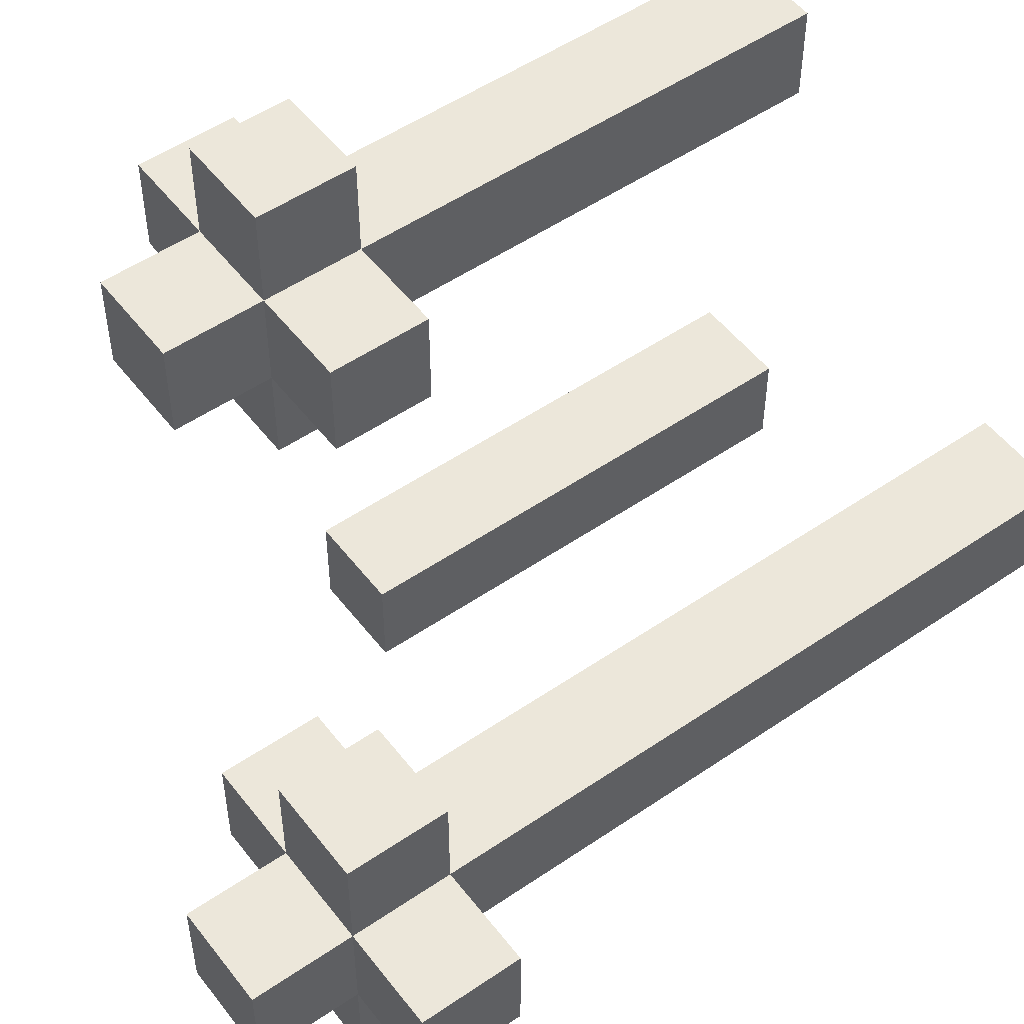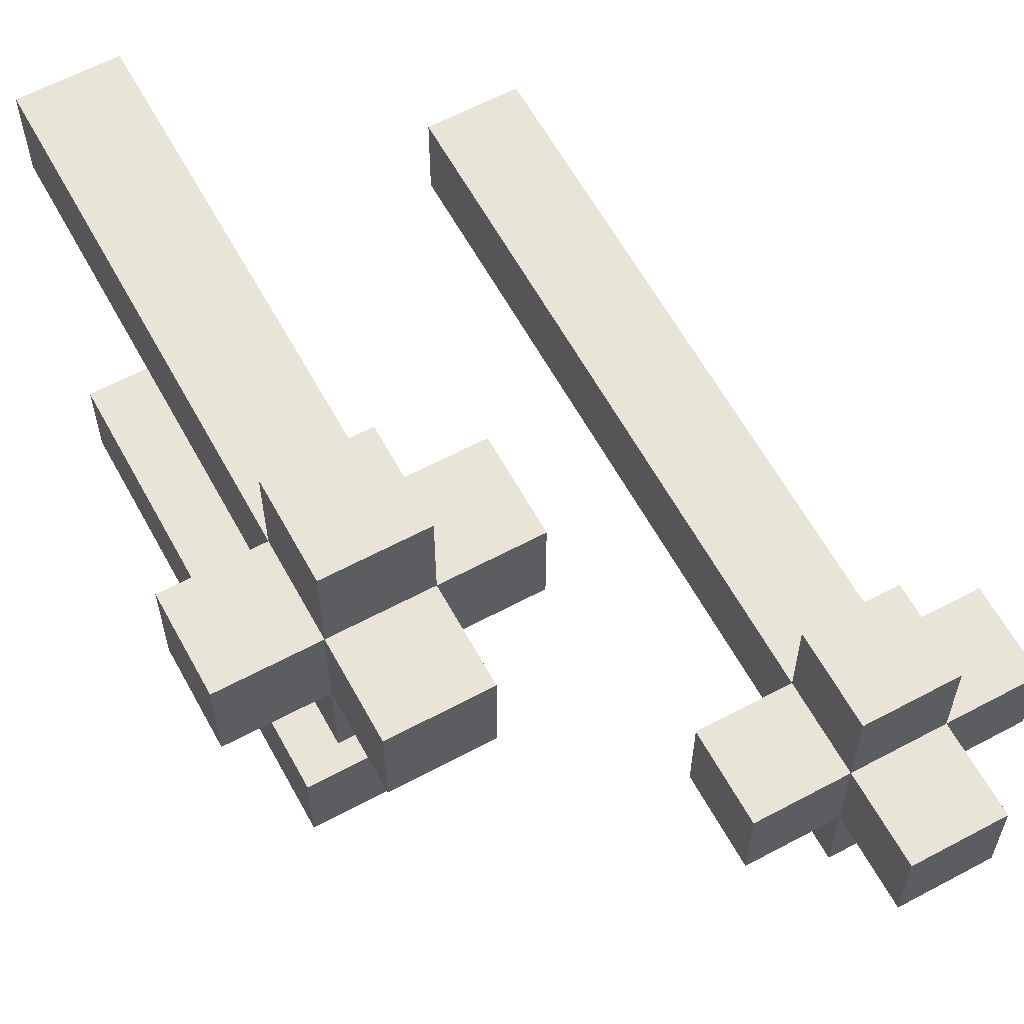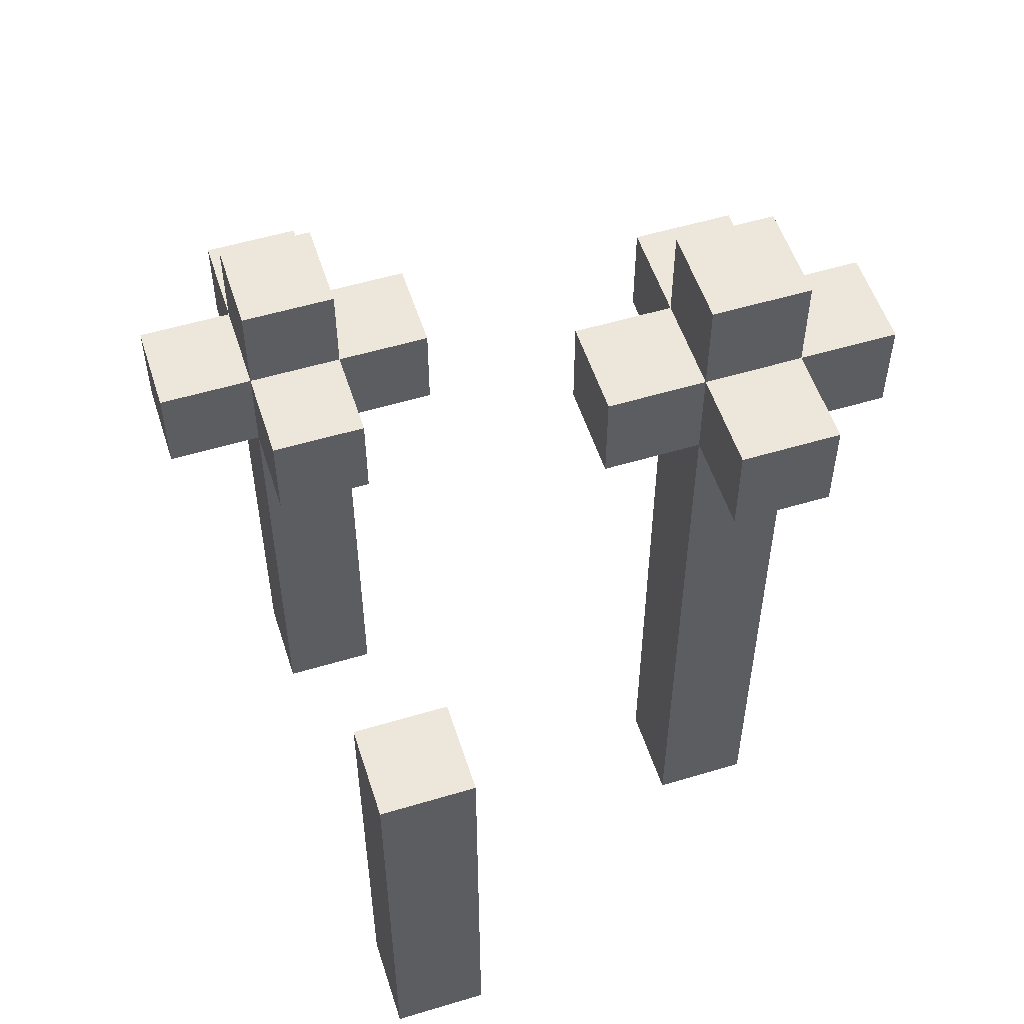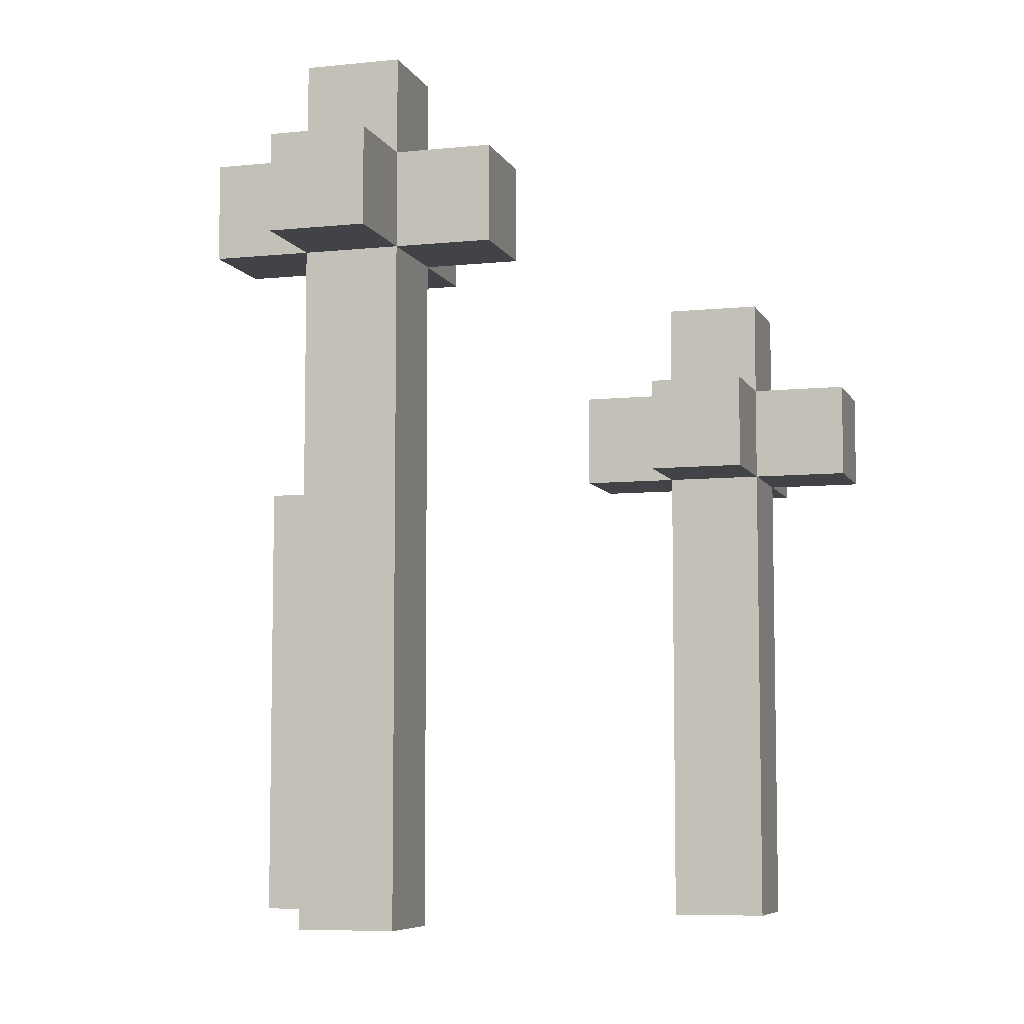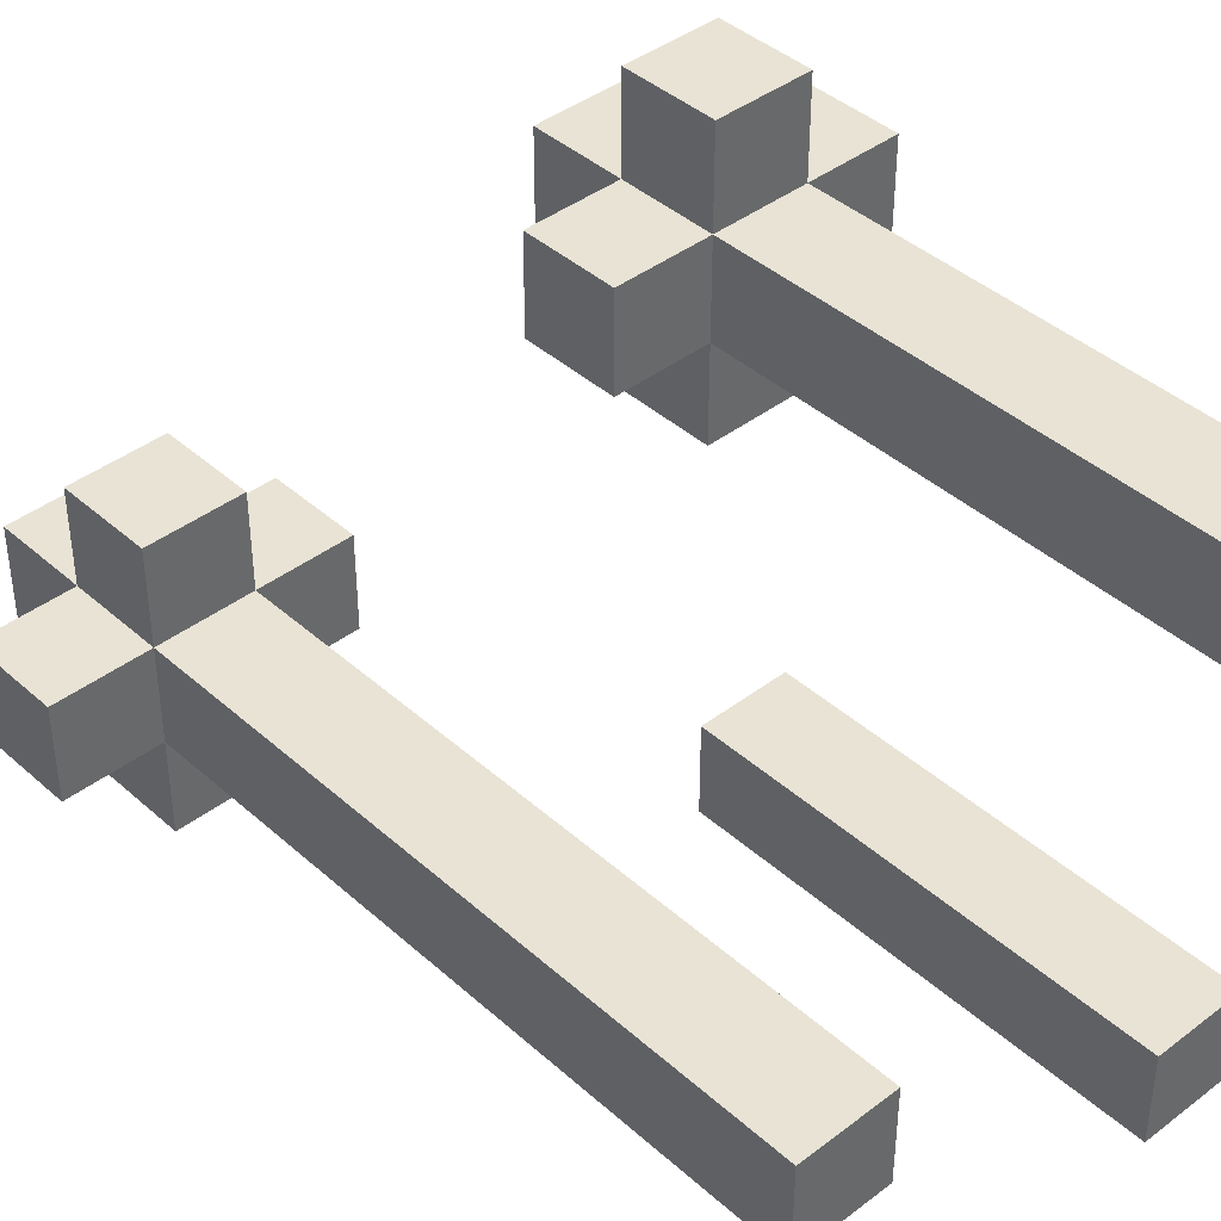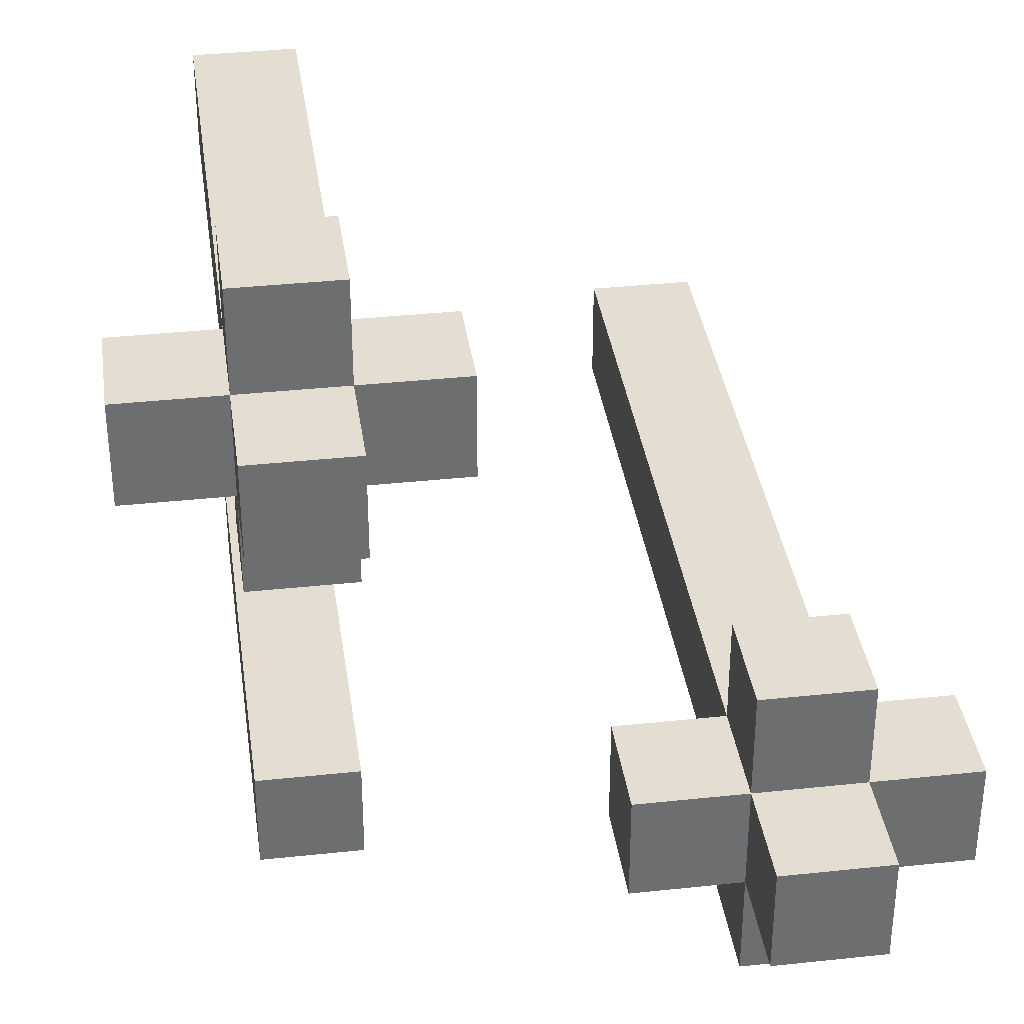
<metadata>
{"format":"obj","ext":"obj","renderer":"f3d","projection":"perspective","resolution":1024,"background":"white","views":[{"elev":52.0,"azim":-126.5,"up":"+Z"},{"elev":61.3,"azim":151.4,"up":"+Z"},{"elev":54.1,"azim":162.3,"up":"+Y"},{"elev":-7.0,"azim":-73.3,"up":"+Y"},{"elev":41.1,"azim":-42.8,"up":"+Z"},{"elev":36.1,"azim":172.0,"up":"+Z"}]}
</metadata>
<code>
g Object_Grass_Flower_4
v -0.7 0.7 -0.3
v -0.7 0.7 -0.1
v -0.5 0.7 -0.1
v -0.5 0.7 -0.3
v -0.5 0.7 -0.5
v -0.5 0.7 -0.3
v -0.3 0.7 -0.3
v -0.3 0.7 -0.5
v -0.5 0.7 -0.1
v -0.5 0.7 0.1
v -0.3 0.7 0.1
v -0.3 0.7 -0.1
v -0.5 0.9 -0.3
v -0.5 0.9 -0.1
v -0.3 0.9 -0.1
v -0.3 0.9 -0.3
v -0.3 0.7 -0.3
v -0.3 0.7 -0.1
v -0.1 0.7 -0.1
v -0.1 0.7 -0.3
v 0.1 0.3 0.3
v 0.1 0.3 0.5
v 0.3 0.3 0.5
v 0.3 0.3 0.3
v 0.3 0.1 -0.7
v 0.3 0.1 -0.5
v 0.5 0.1 -0.5
v 0.5 0.1 -0.7
v 0.3 0.3 0.1
v 0.3 0.3 0.3
v 0.5 0.3 0.3
v 0.5 0.3 0.1
v 0.3 0.3 0.5
v 0.3 0.3 0.7
v 0.5 0.3 0.7
v 0.5 0.3 0.5
v 0.3 0.5 0.3
v 0.3 0.5 0.5
v 0.5 0.5 0.5
v 0.5 0.5 0.3
v 0.5 0.3 0.3
v 0.5 0.3 0.5
v 0.7 0.3 0.5
v 0.7 0.3 0.3
v -0.7 0.5 -0.3
v -0.5 0.5 -0.3
v -0.5 0.5 -0.1
v -0.7 0.5 -0.1
v -0.5 -0.9 -0.3
v -0.3 -0.9 -0.3
v -0.3 -0.9 -0.1
v -0.5 -0.9 -0.1
v -0.5 0.5 -0.5
v -0.3 0.5 -0.5
v -0.3 0.5 -0.3
v -0.5 0.5 -0.3
v -0.5 0.5 -0.1
v -0.3 0.5 -0.1
v -0.3 0.5 0.1
v -0.5 0.5 0.1
v -0.3 0.5 -0.3
v -0.1 0.5 -0.3
v -0.1 0.5 -0.1
v -0.3 0.5 -0.1
v 0.1 0.1 0.3
v 0.3 0.1 0.3
v 0.3 0.1 0.5
v 0.1 0.1 0.5
v 0.3 -0.9 -0.7
v 0.5 -0.9 -0.7
v 0.5 -0.9 -0.5
v 0.3 -0.9 -0.5
v 0.3 -0.9 0.3
v 0.5 -0.9 0.3
v 0.5 -0.9 0.5
v 0.3 -0.9 0.5
v 0.3 0.1 0.1
v 0.5 0.1 0.1
v 0.5 0.1 0.3
v 0.3 0.1 0.3
v 0.3 0.1 0.5
v 0.5 0.1 0.5
v 0.5 0.1 0.7
v 0.3 0.1 0.7
v 0.5 0.1 0.3
v 0.7 0.1 0.3
v 0.7 0.1 0.5
v 0.5 0.1 0.5
v -0.7 0.5 -0.3
v -0.7 0.5 -0.1
v -0.7 0.7 -0.1
v -0.7 0.7 -0.3
v -0.5 -0.9 -0.3
v -0.5 -0.9 -0.1
v -0.5 0.5 -0.1
v -0.5 0.5 -0.3
v -0.5 0.5 -0.5
v -0.5 0.5 -0.3
v -0.5 0.7 -0.3
v -0.5 0.7 -0.5
v -0.5 0.5 -0.1
v -0.5 0.5 0.1
v -0.5 0.7 0.1
v -0.5 0.7 -0.1
v -0.5 0.7 -0.3
v -0.5 0.7 -0.1
v -0.5 0.9 -0.1
v -0.5 0.9 -0.3
v 0.1 0.1 0.3
v 0.1 0.1 0.5
v 0.1 0.3 0.5
v 0.1 0.3 0.3
v 0.3 -0.9 -0.7
v 0.3 -0.9 -0.5
v 0.3 0.1 -0.5
v 0.3 0.1 -0.7
v 0.3 -0.9 0.3
v 0.3 -0.9 0.5
v 0.3 0.1 0.5
v 0.3 0.1 0.3
v 0.3 0.1 0.1
v 0.3 0.1 0.3
v 0.3 0.3 0.3
v 0.3 0.3 0.1
v 0.3 0.1 0.5
v 0.3 0.1 0.7
v 0.3 0.3 0.7
v 0.3 0.3 0.5
v 0.3 0.3 0.3
v 0.3 0.3 0.5
v 0.3 0.5 0.5
v 0.3 0.5 0.3
v -0.3 -0.9 -0.3
v -0.3 0.5 -0.3
v -0.3 0.5 -0.1
v -0.3 -0.9 -0.1
v -0.3 0.5 -0.5
v -0.3 0.7 -0.5
v -0.3 0.7 -0.3
v -0.3 0.5 -0.3
v -0.3 0.5 -0.1
v -0.3 0.7 -0.1
v -0.3 0.7 0.1
v -0.3 0.5 0.1
v -0.3 0.7 -0.3
v -0.3 0.9 -0.3
v -0.3 0.9 -0.1
v -0.3 0.7 -0.1
v -0.1 0.5 -0.3
v -0.1 0.7 -0.3
v -0.1 0.7 -0.1
v -0.1 0.5 -0.1
v 0.5 -0.9 -0.7
v 0.5 0.1 -0.7
v 0.5 0.1 -0.5
v 0.5 -0.9 -0.5
v 0.5 -0.9 0.3
v 0.5 0.1 0.3
v 0.5 0.1 0.5
v 0.5 -0.9 0.5
v 0.5 0.1 0.1
v 0.5 0.3 0.1
v 0.5 0.3 0.3
v 0.5 0.1 0.3
v 0.5 0.1 0.5
v 0.5 0.3 0.5
v 0.5 0.3 0.7
v 0.5 0.1 0.7
v 0.5 0.3 0.3
v 0.5 0.5 0.3
v 0.5 0.5 0.5
v 0.5 0.3 0.5
v 0.7 0.1 0.3
v 0.7 0.3 0.3
v 0.7 0.3 0.5
v 0.7 0.1 0.5
v -0.7 0.5 -0.1
v -0.5 0.5 -0.1
v -0.5 0.7 -0.1
v -0.7 0.7 -0.1
v -0.5 -0.9 -0.1
v -0.3 -0.9 -0.1
v -0.3 0.5 -0.1
v -0.5 0.5 -0.1
v -0.5 0.5 0.1
v -0.3 0.5 0.1
v -0.3 0.7 0.1
v -0.5 0.7 0.1
v -0.5 0.7 -0.1
v -0.3 0.7 -0.1
v -0.3 0.9 -0.1
v -0.5 0.9 -0.1
v -0.3 0.5 -0.1
v -0.1 0.5 -0.1
v -0.1 0.7 -0.1
v -0.3 0.7 -0.1
v 0.1 0.1 0.5
v 0.3 0.1 0.5
v 0.3 0.3 0.5
v 0.1 0.3 0.5
v 0.3 -0.9 -0.5
v 0.5 -0.9 -0.5
v 0.5 0.1 -0.5
v 0.3 0.1 -0.5
v 0.3 -0.9 0.5
v 0.5 -0.9 0.5
v 0.5 0.1 0.5
v 0.3 0.1 0.5
v 0.3 0.1 0.7
v 0.5 0.1 0.7
v 0.5 0.3 0.7
v 0.3 0.3 0.7
v 0.3 0.3 0.5
v 0.5 0.3 0.5
v 0.5 0.5 0.5
v 0.3 0.5 0.5
v 0.5 0.1 0.5
v 0.7 0.1 0.5
v 0.7 0.3 0.5
v 0.5 0.3 0.5
v -0.7 0.5 -0.3
v -0.7 0.7 -0.3
v -0.5 0.7 -0.3
v -0.5 0.5 -0.3
v -0.5 -0.9 -0.3
v -0.5 0.5 -0.3
v -0.3 0.5 -0.3
v -0.3 -0.9 -0.3
v -0.5 0.5 -0.5
v -0.5 0.7 -0.5
v -0.3 0.7 -0.5
v -0.3 0.5 -0.5
v -0.5 0.7 -0.3
v -0.5 0.9 -0.3
v -0.3 0.9 -0.3
v -0.3 0.7 -0.3
v -0.3 0.5 -0.3
v -0.3 0.7 -0.3
v -0.1 0.7 -0.3
v -0.1 0.5 -0.3
v 0.1 0.1 0.3
v 0.1 0.3 0.3
v 0.3 0.3 0.3
v 0.3 0.1 0.3
v 0.3 -0.9 -0.7
v 0.3 0.1 -0.7
v 0.5 0.1 -0.7
v 0.5 -0.9 -0.7
v 0.3 -0.9 0.3
v 0.3 0.1 0.3
v 0.5 0.1 0.3
v 0.5 -0.9 0.3
v 0.3 0.1 0.1
v 0.3 0.3 0.1
v 0.5 0.3 0.1
v 0.5 0.1 0.1
v 0.3 0.3 0.3
v 0.3 0.5 0.3
v 0.5 0.5 0.3
v 0.5 0.3 0.3
v 0.5 0.1 0.3
v 0.5 0.3 0.3
v 0.7 0.3 0.3
v 0.7 0.1 0.3
f 1 2 3
f 1 3 4
f 5 6 7
f 5 7 8
f 9 10 11
f 9 11 12
f 13 14 15
f 13 15 16
f 17 18 19
f 17 19 20
f 21 22 23
f 21 23 24
f 25 26 27
f 25 27 28
f 29 30 31
f 29 31 32
f 33 34 35
f 33 35 36
f 37 38 39
f 37 39 40
f 41 42 43
f 41 43 44
f 45 46 47
f 45 47 48
f 49 50 51
f 49 51 52
f 53 54 55
f 53 55 56
f 57 58 59
f 57 59 60
f 61 62 63
f 61 63 64
f 65 66 67
f 65 67 68
f 69 70 71
f 69 71 72
f 73 74 75
f 73 75 76
f 77 78 79
f 77 79 80
f 81 82 83
f 81 83 84
f 85 86 87
f 85 87 88
f 89 90 91
f 89 91 92
f 93 94 95
f 93 95 96
f 97 98 99
f 97 99 100
f 101 102 103
f 101 103 104
f 105 106 107
f 105 107 108
f 109 110 111
f 109 111 112
f 113 114 115
f 113 115 116
f 117 118 119
f 117 119 120
f 121 122 123
f 121 123 124
f 125 126 127
f 125 127 128
f 129 130 131
f 129 131 132
f 133 134 135
f 133 135 136
f 137 138 139
f 137 139 140
f 141 142 143
f 141 143 144
f 145 146 147
f 145 147 148
f 149 150 151
f 149 151 152
f 153 154 155
f 153 155 156
f 157 158 159
f 157 159 160
f 161 162 163
f 161 163 164
f 165 166 167
f 165 167 168
f 169 170 171
f 169 171 172
f 173 174 175
f 173 175 176
f 177 178 179
f 177 179 180
f 181 182 183
f 181 183 184
f 185 186 187
f 185 187 188
f 189 190 191
f 189 191 192
f 193 194 195
f 193 195 196
f 197 198 199
f 197 199 200
f 201 202 203
f 201 203 204
f 205 206 207
f 205 207 208
f 209 210 211
f 209 211 212
f 213 214 215
f 213 215 216
f 217 218 219
f 217 219 220
f 221 222 223
f 221 223 224
f 225 226 227
f 225 227 228
f 229 230 231
f 229 231 232
f 233 234 235
f 233 235 236
f 237 238 239
f 237 239 240
f 241 242 243
f 241 243 244
f 245 246 247
f 245 247 248
f 249 250 251
f 249 251 252
f 253 254 255
f 253 255 256
f 257 258 259
f 257 259 260
f 261 262 263
f 261 263 264

</code>
